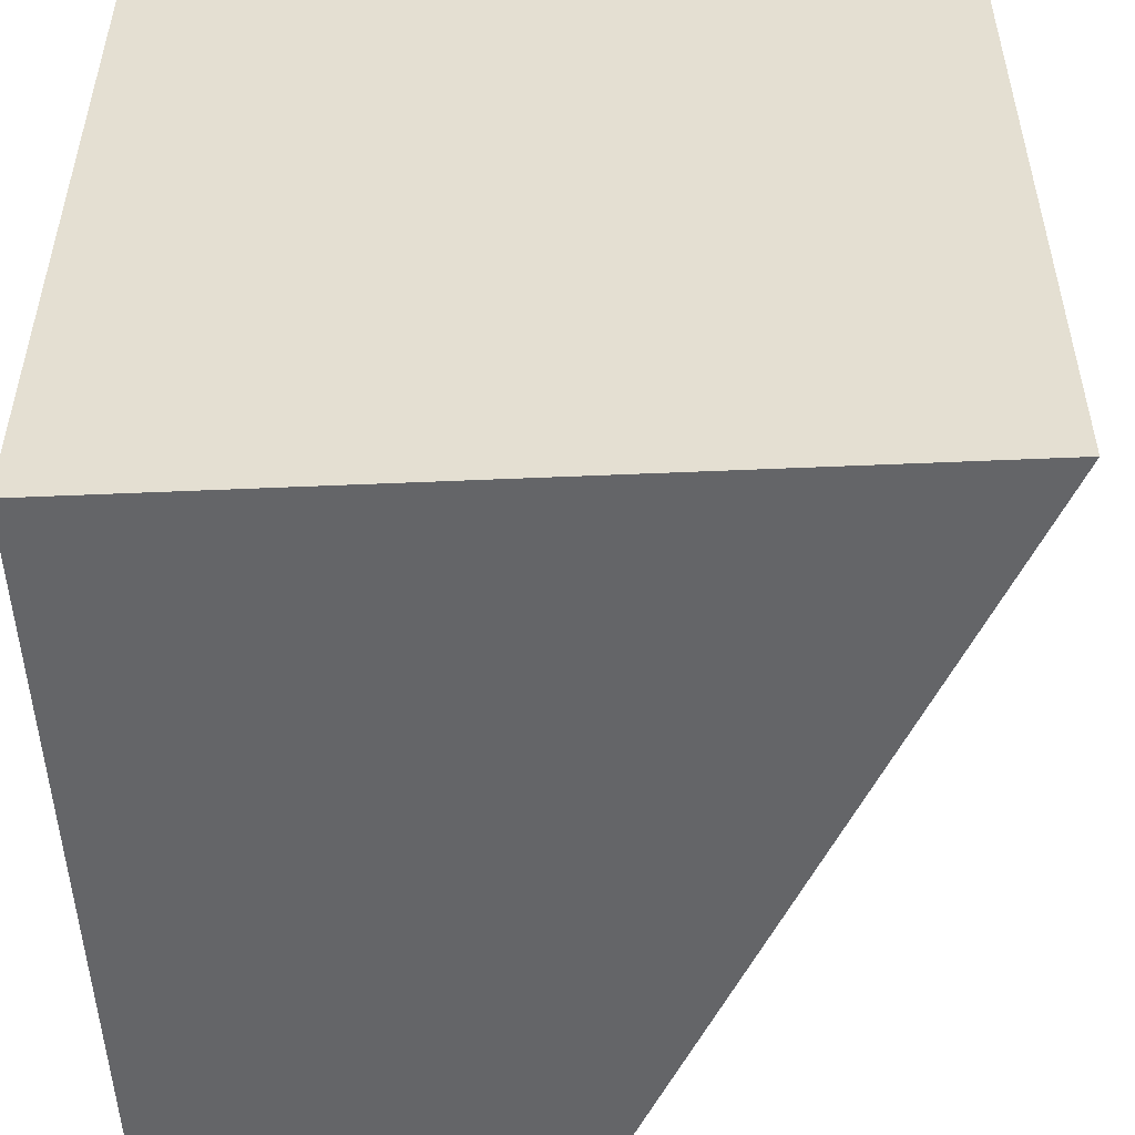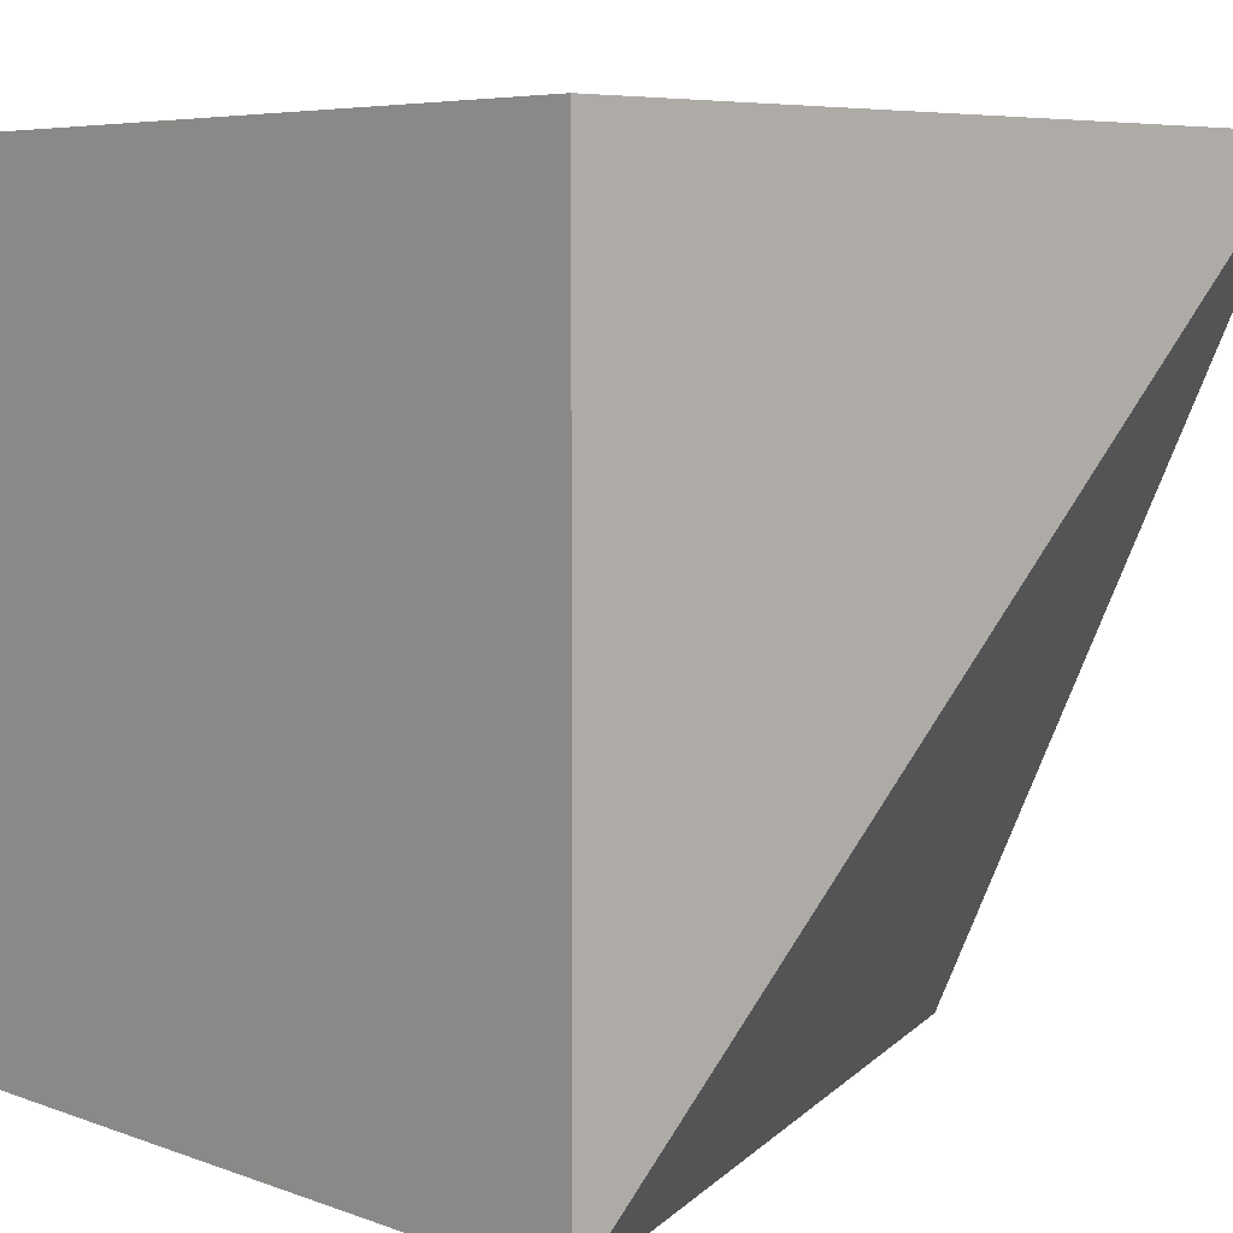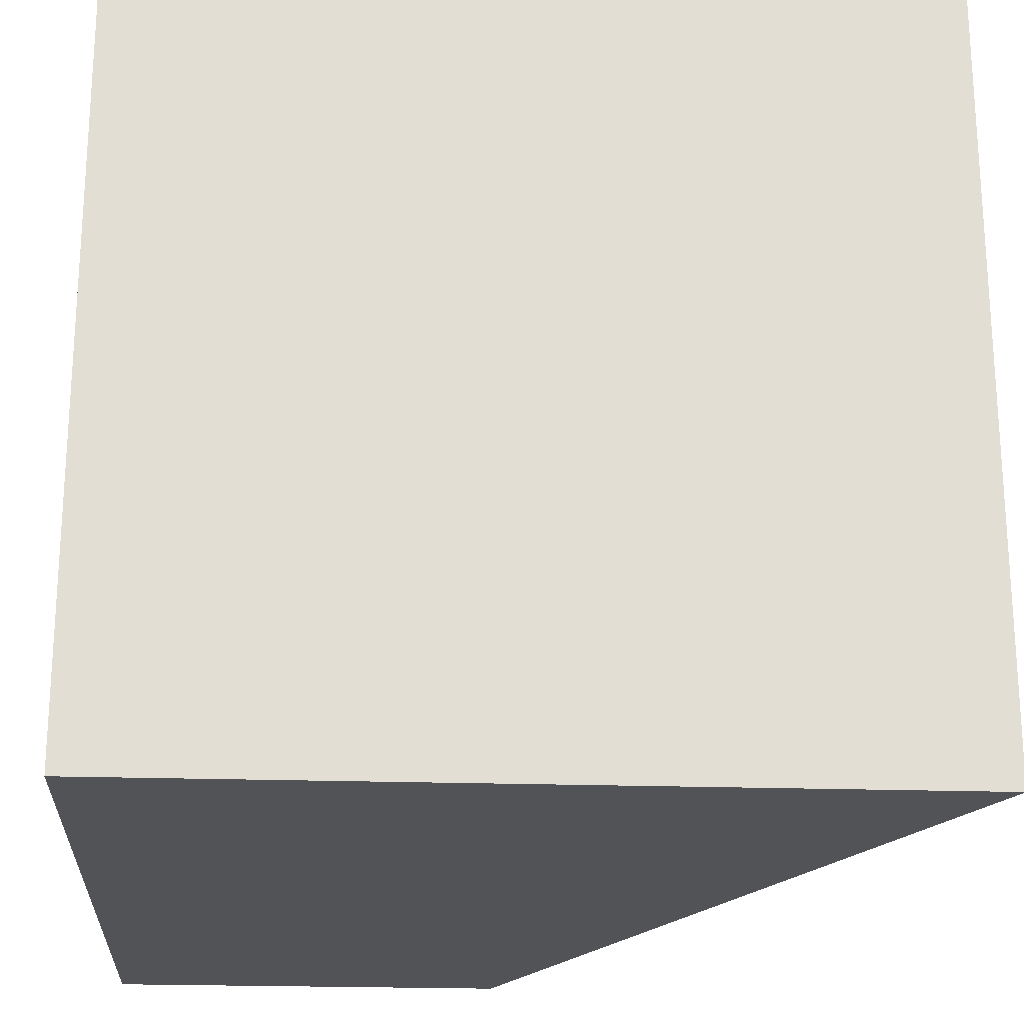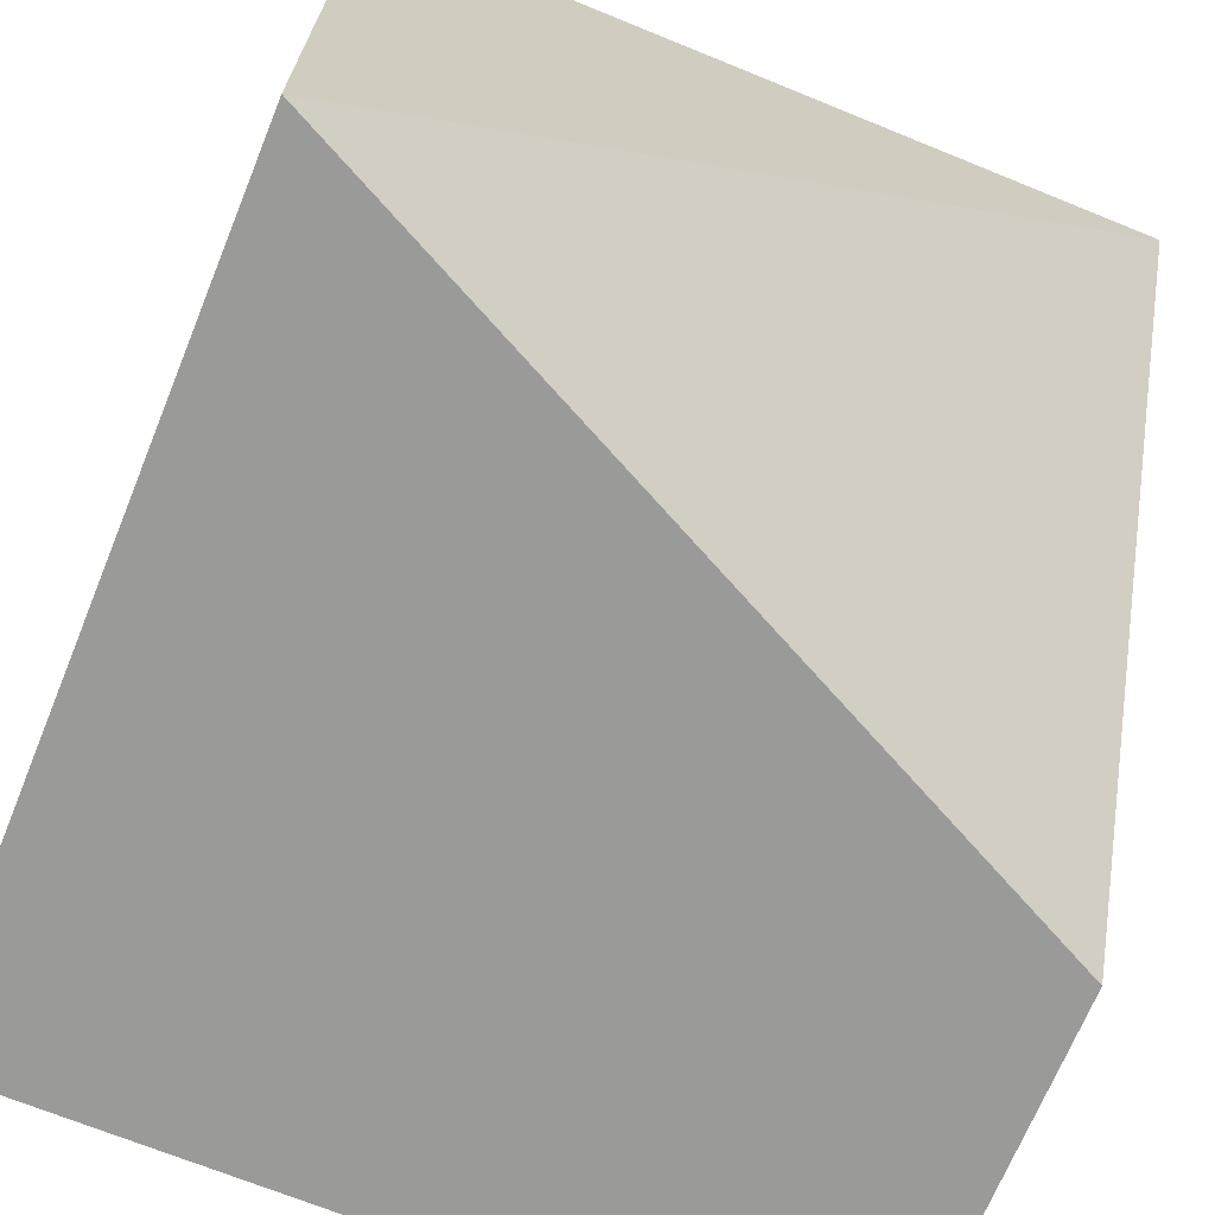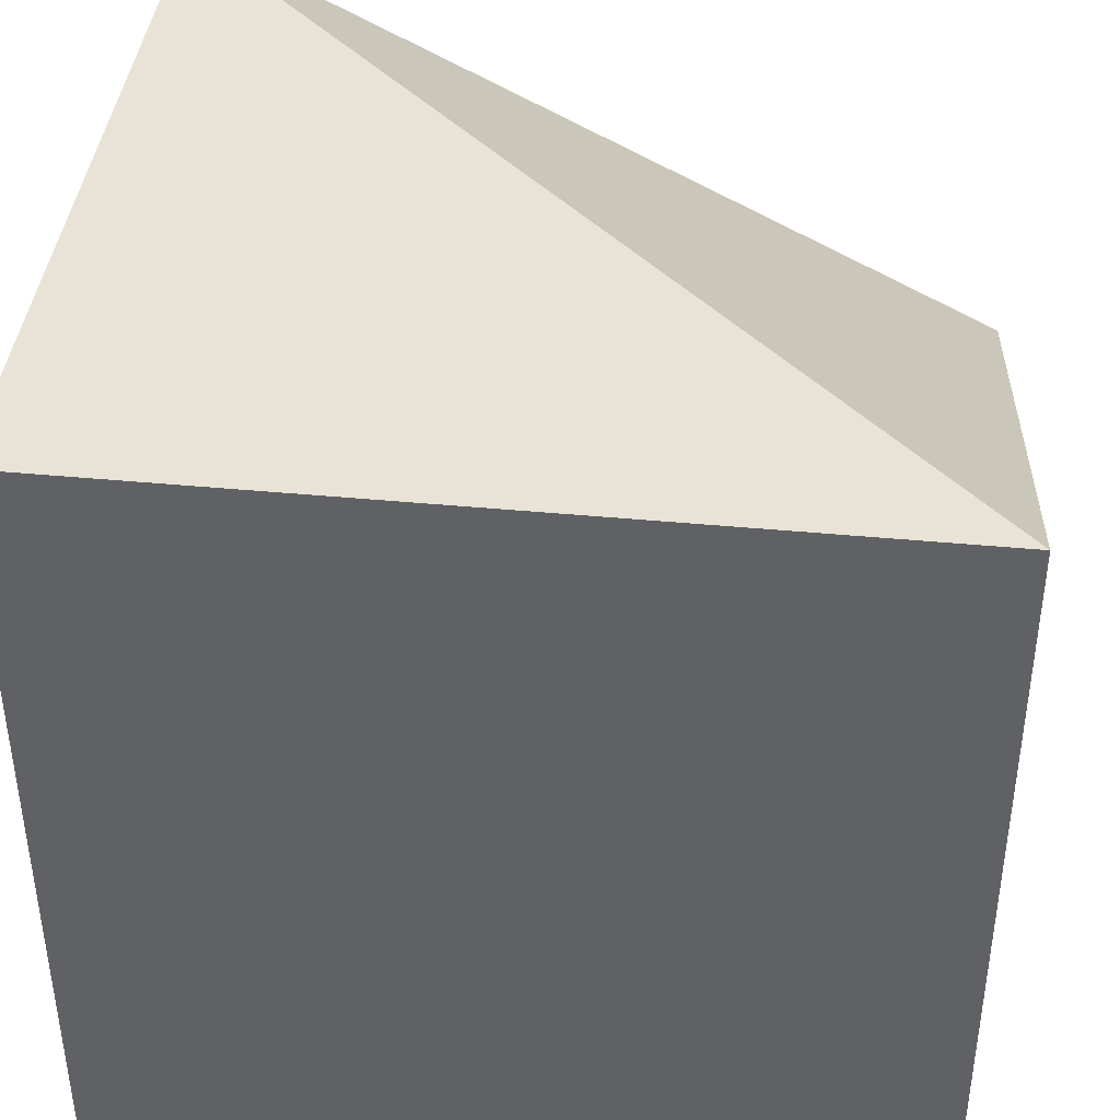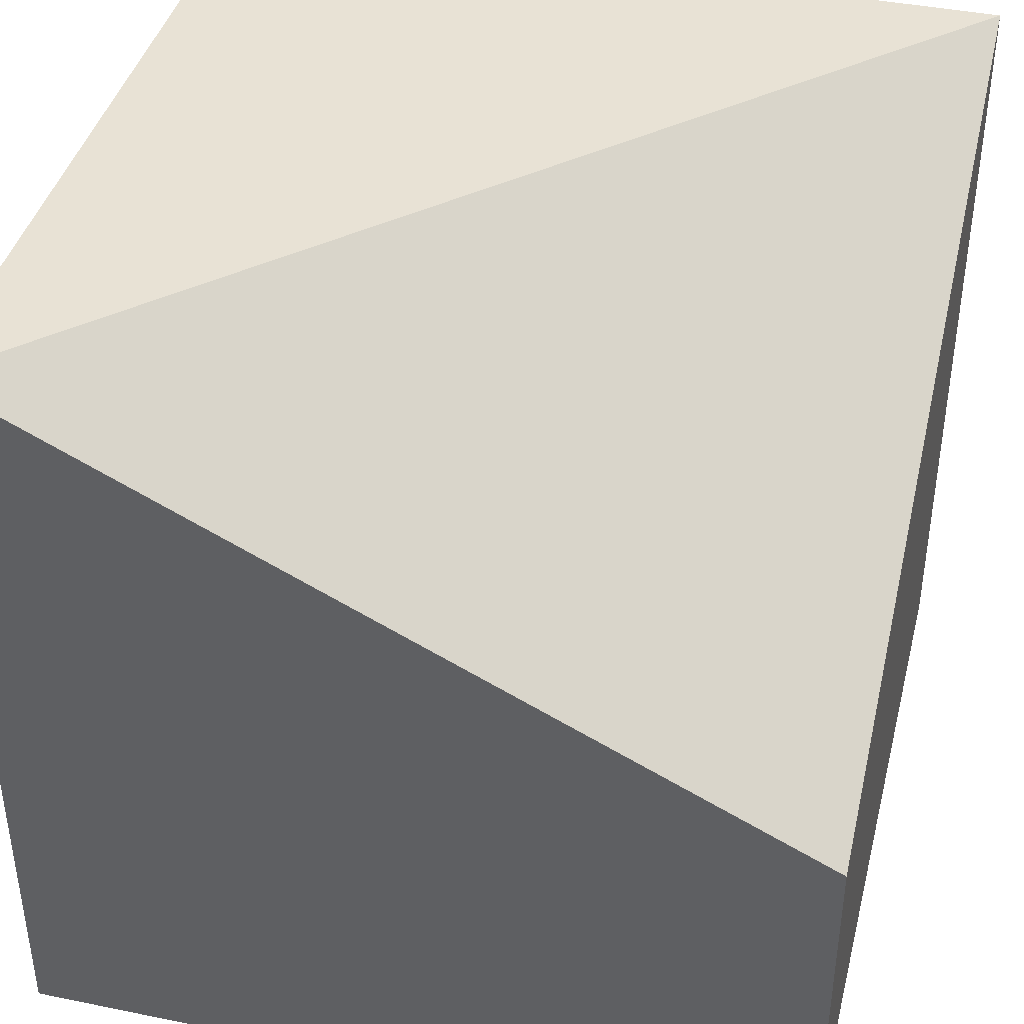
<metadata>
{"format":"obj","ext":"obj","renderer":"f3d","projection":"perspective","resolution":1024,"background":"white","views":[{"elev":-51.6,"azim":92.7,"up":"+Z"},{"elev":5.9,"azim":138.0,"up":"+Z"},{"elev":-22.0,"azim":86.7,"up":"+Z"},{"elev":-69.2,"azim":157.8,"up":"+Z"},{"elev":41.4,"azim":96.6,"up":"+Y"},{"elev":40.9,"azim":-166.0,"up":"+Y"}]}
</metadata>
<code>
v 0.5 0.5 0.5
v -0.5 0.5 0.5
v 0.5 -0.5 0.5
v -0.5 -0.5 0.5
v 0.5 0.5 -0.5
v -0.5 0 -0.5
v 0.5 -0.5 -0.5
v -0.5 -0.5 -0.5
f 3 7 5 1
f 4 3 1 2
f 7 3 4 8
f 2 1 5
f 8 4 2 6
f 7 8 6 5
f 6 2 5

</code>
